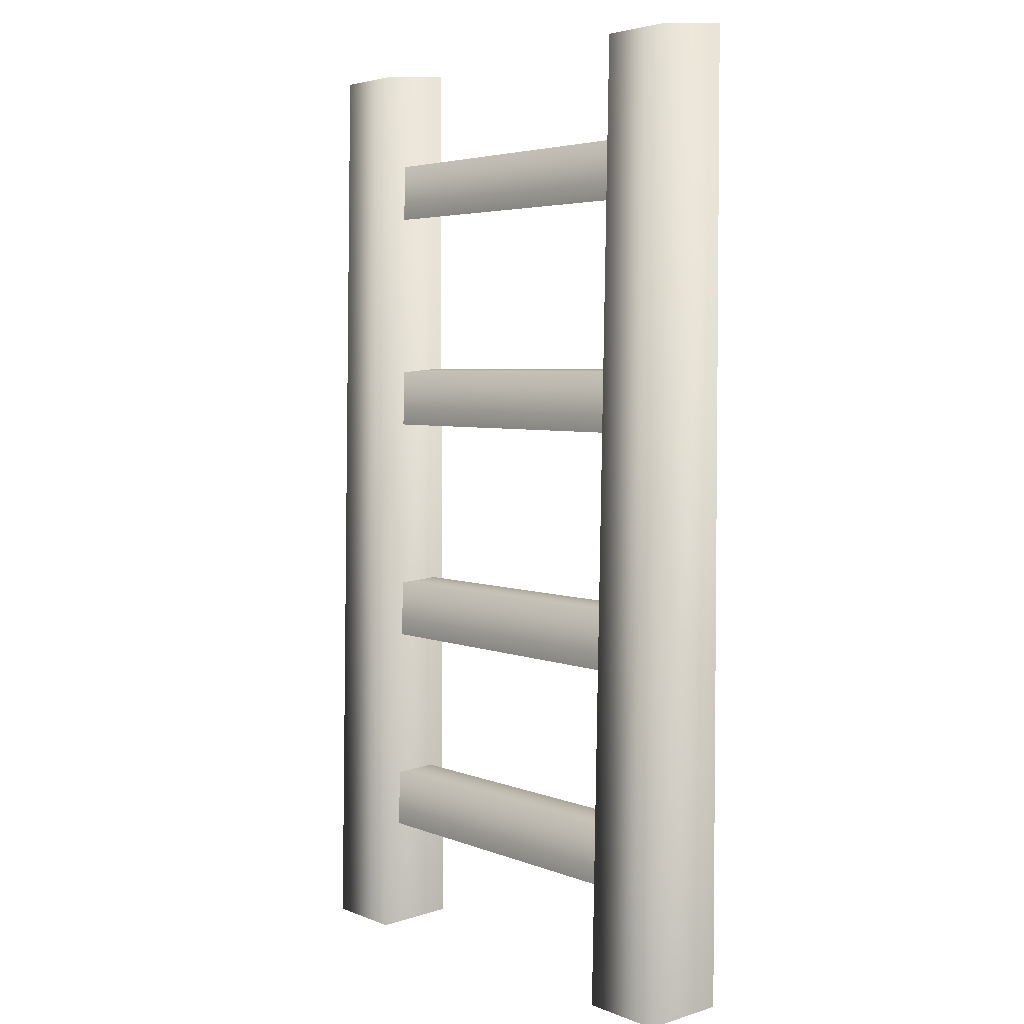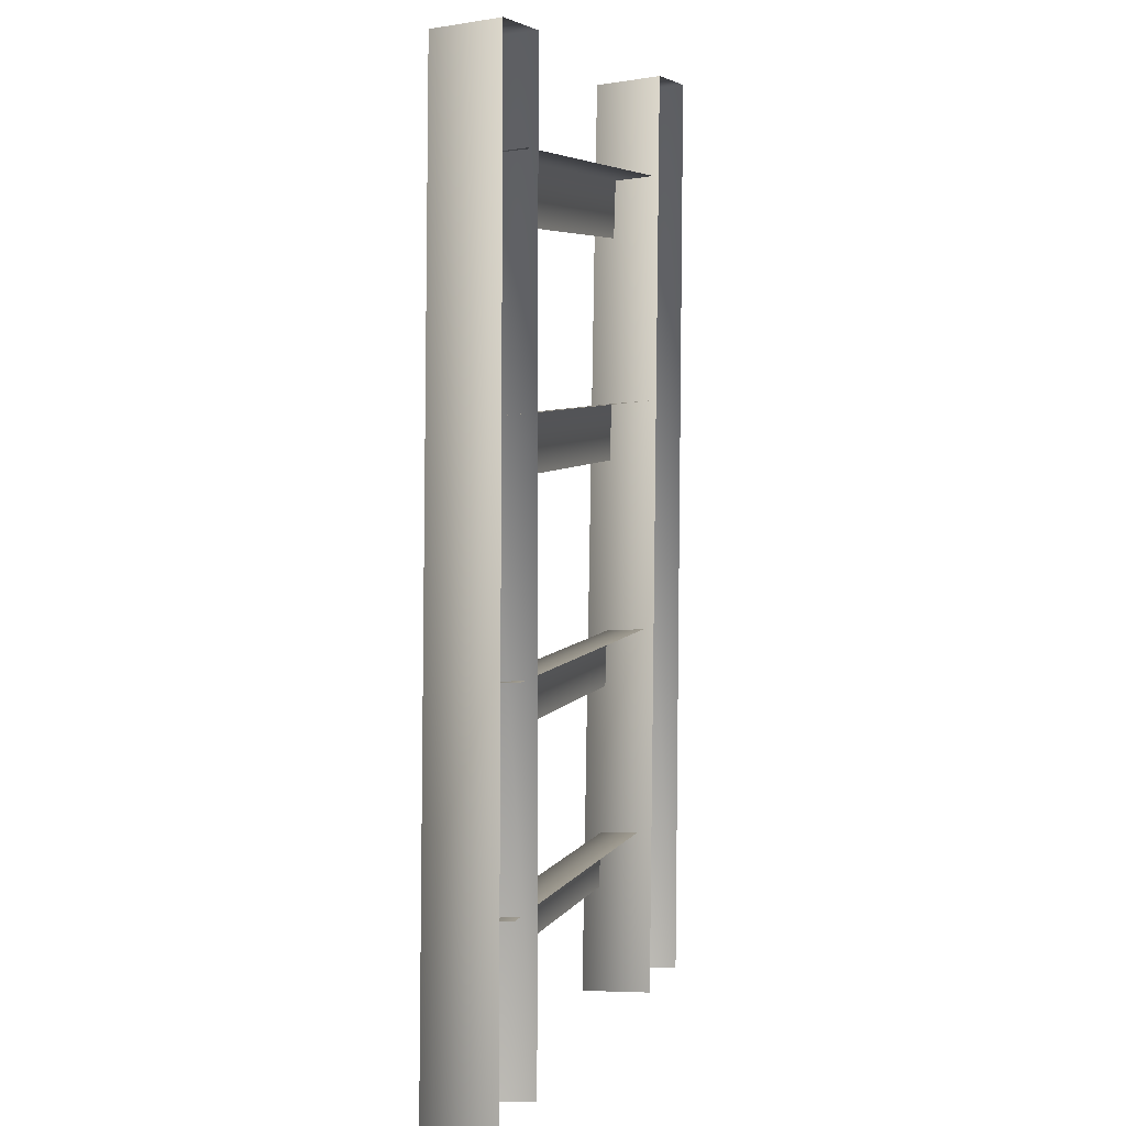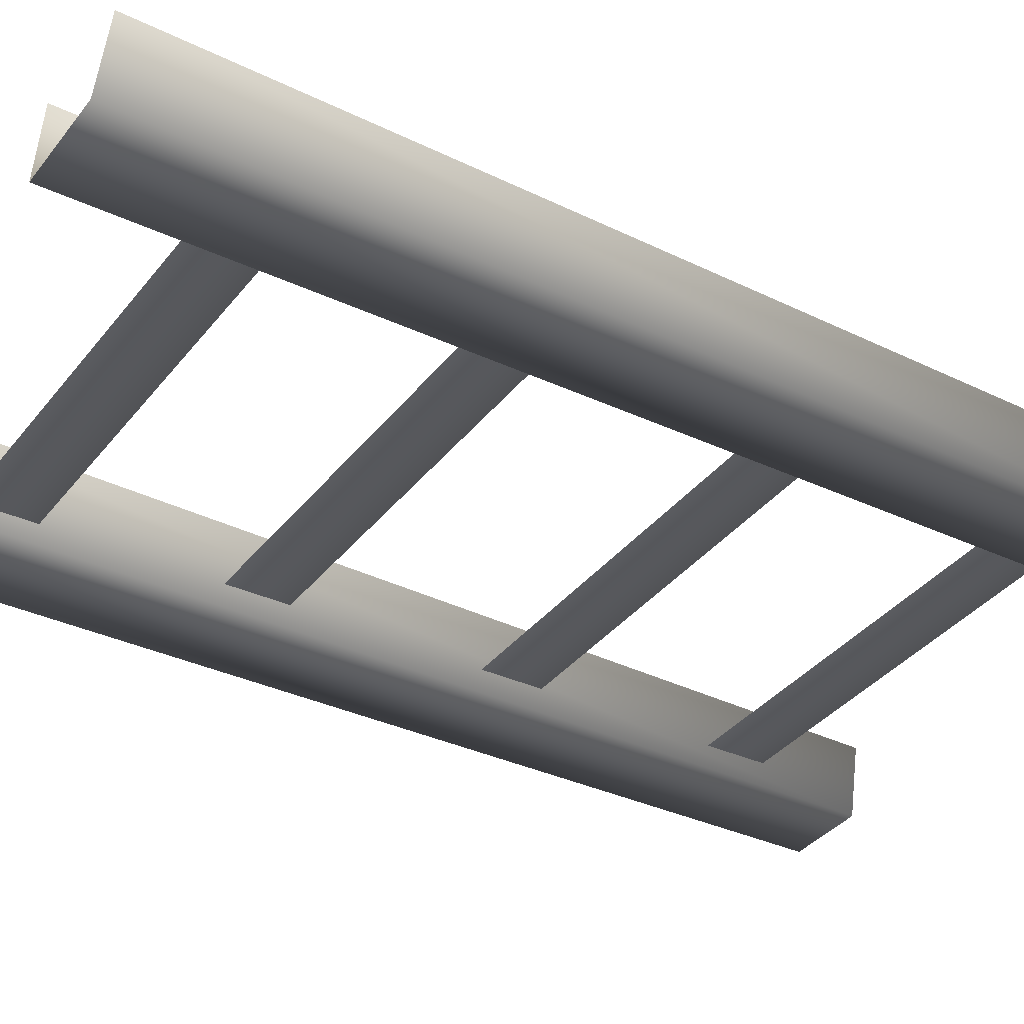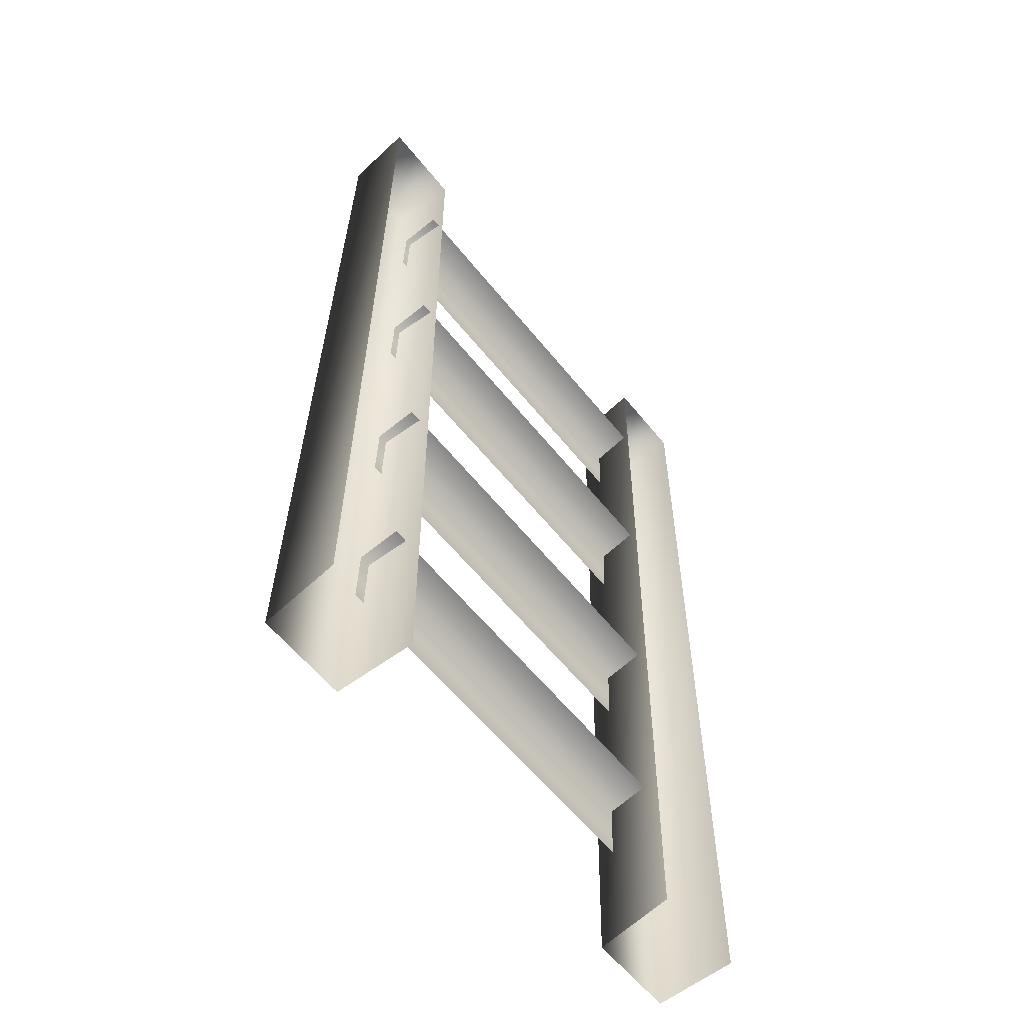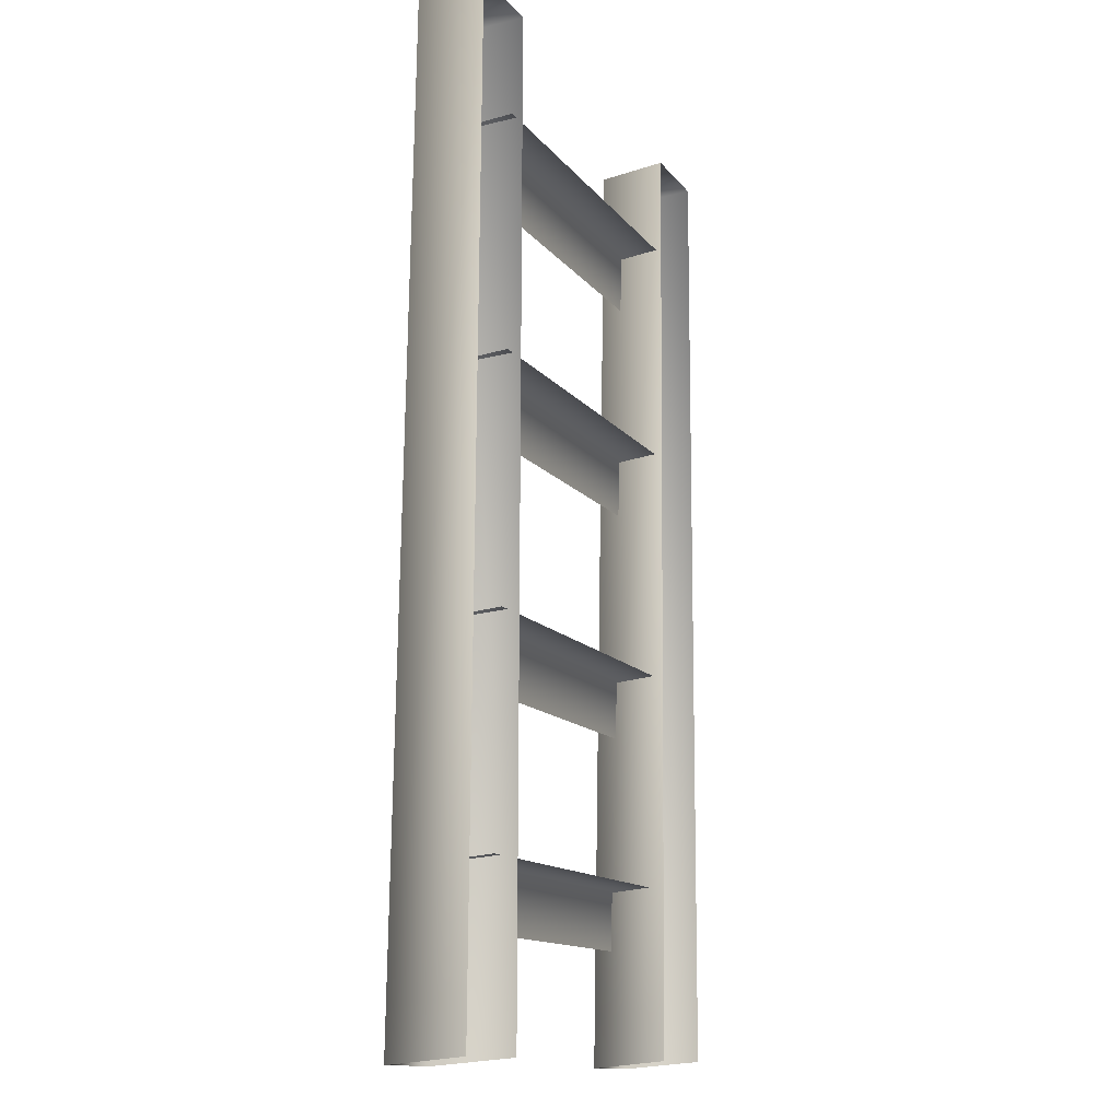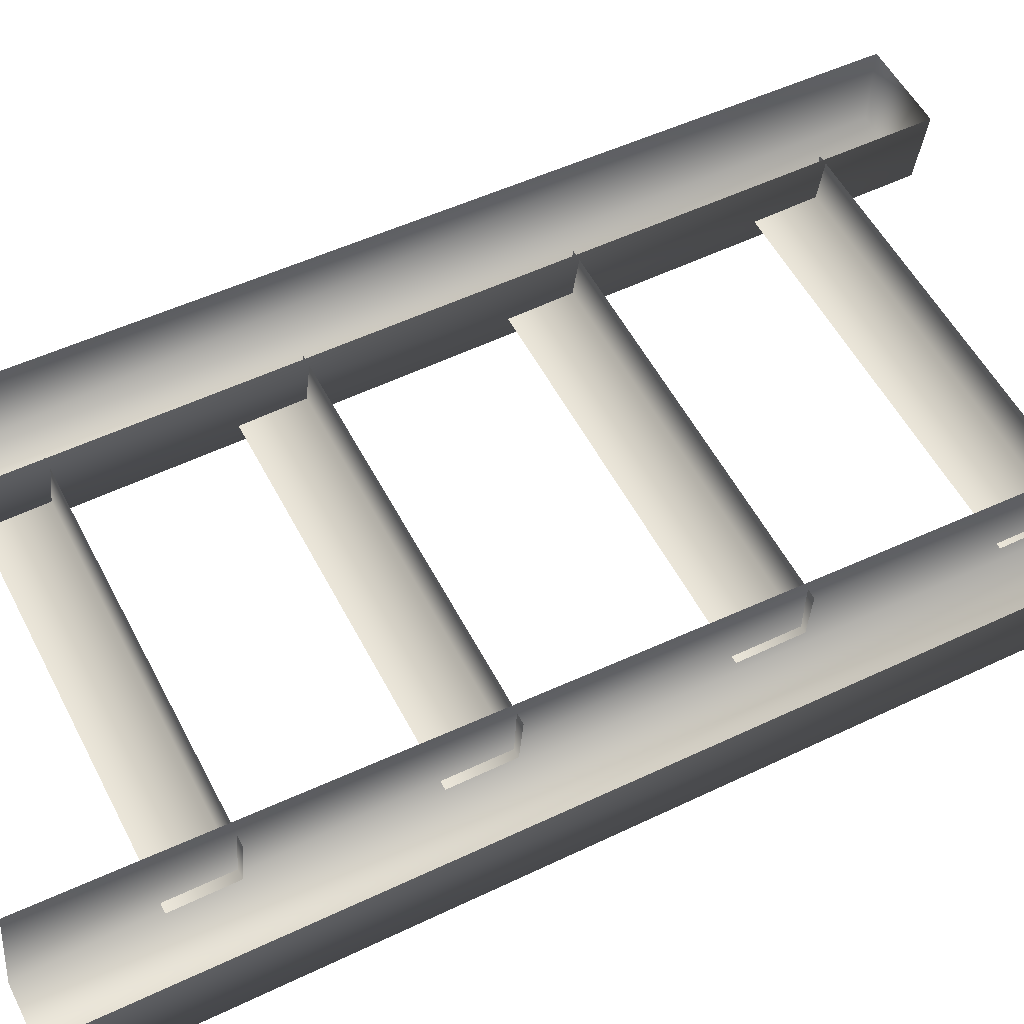
<metadata>
{"format":"obj","ext":"obj","renderer":"f3d","projection":"perspective","resolution":1024,"background":"white","views":[{"elev":4.2,"azim":-127.9,"up":"+Y"},{"elev":6.0,"azim":-71.0,"up":"+Y"},{"elev":-35.9,"azim":57.3,"up":"+Z"},{"elev":-58.7,"azim":-51.6,"up":"+Y"},{"elev":-13.3,"azim":-66.8,"up":"+Y"},{"elev":52.8,"azim":63.4,"up":"+Z"}]}
</metadata>
<code>
g ladder1_1
v 0.2103 -0.006289 -0.6301
v 0.2116 1.104 -0.536
v 0.2047 0.001704 -0.5413
v 0.2177 1.097 -0.6152
v 0.3057 1.097 -0.6152
v 0.3132 -0.006289 -0.6301
v 0.3188 0.001704 -0.5413
v 0.3118 1.104 -0.536
v 0.3118 1.104 -0.536
v 0.2116 1.104 -0.536
v -0.2226 0.1949 -0.6064
v -0.2226 0.127 -0.6082
v 0.2204 0.127 -0.6082
v 0.2204 0.1949 -0.6064
v -0.2226 0.1992 -0.5587
v 0.2204 0.1992 -0.5587
v -0.2226 0.4449 -0.5995
v -0.2226 0.377 -0.6013
v 0.2204 0.377 -0.6013
v 0.2204 0.4449 -0.5995
v -0.2226 0.4492 -0.5518
v -0.2226 0.4449 -0.5995
v 0.2204 0.4449 -0.5995
v 0.2204 0.4492 -0.5518
v -0.2226 0.7195 -0.5948
v -0.2226 0.6516 -0.5966
v 0.2204 0.6516 -0.5966
v 0.2204 0.7195 -0.5948
v -0.2226 0.7238 -0.5471
v -0.2226 0.7195 -0.5948
v 0.2204 0.7195 -0.5948
v 0.2204 0.7238 -0.5471
v -0.2226 0.9841 -0.591
v -0.2226 0.9162 -0.5928
v 0.2204 0.9162 -0.5928
v 0.2204 0.9841 -0.591
v -0.2226 0.9883 -0.5433
v -0.2226 0.9841 -0.591
v 0.2204 0.9841 -0.591
v 0.2204 0.9883 -0.5433
v -0.3132 -0.006289 -0.6301
v -0.3118 1.104 -0.536
v -0.3188 0.001704 -0.5413
v -0.3057 1.097 -0.6152
v -0.2177 1.097 -0.6152
v -0.2103 -0.006289 -0.6301
v -0.2047 0.001704 -0.5413
v -0.2116 1.104 -0.536
v -0.2116 1.104 -0.536
v -0.3118 1.104 -0.536
g ladder1_1_0
f 3 2 1
f 2 4 1
f 1 4 5
f 6 1 5
f 6 5 7
f 5 8 7
f 5 4 9
f 4 10 9
f 13 12 11
f 14 13 11
f 14 11 15
f 16 14 15
f 19 18 17
f 20 19 17
f 23 22 21
f 24 23 21
f 27 26 25
f 28 27 25
f 31 30 29
f 32 31 29
f 35 34 33
f 36 35 33
f 39 38 37
f 40 39 37
f 43 42 41
f 42 44 41
f 41 44 45
f 46 41 45
f 46 45 47
f 45 48 47
f 45 44 49
f 44 50 49

</code>
